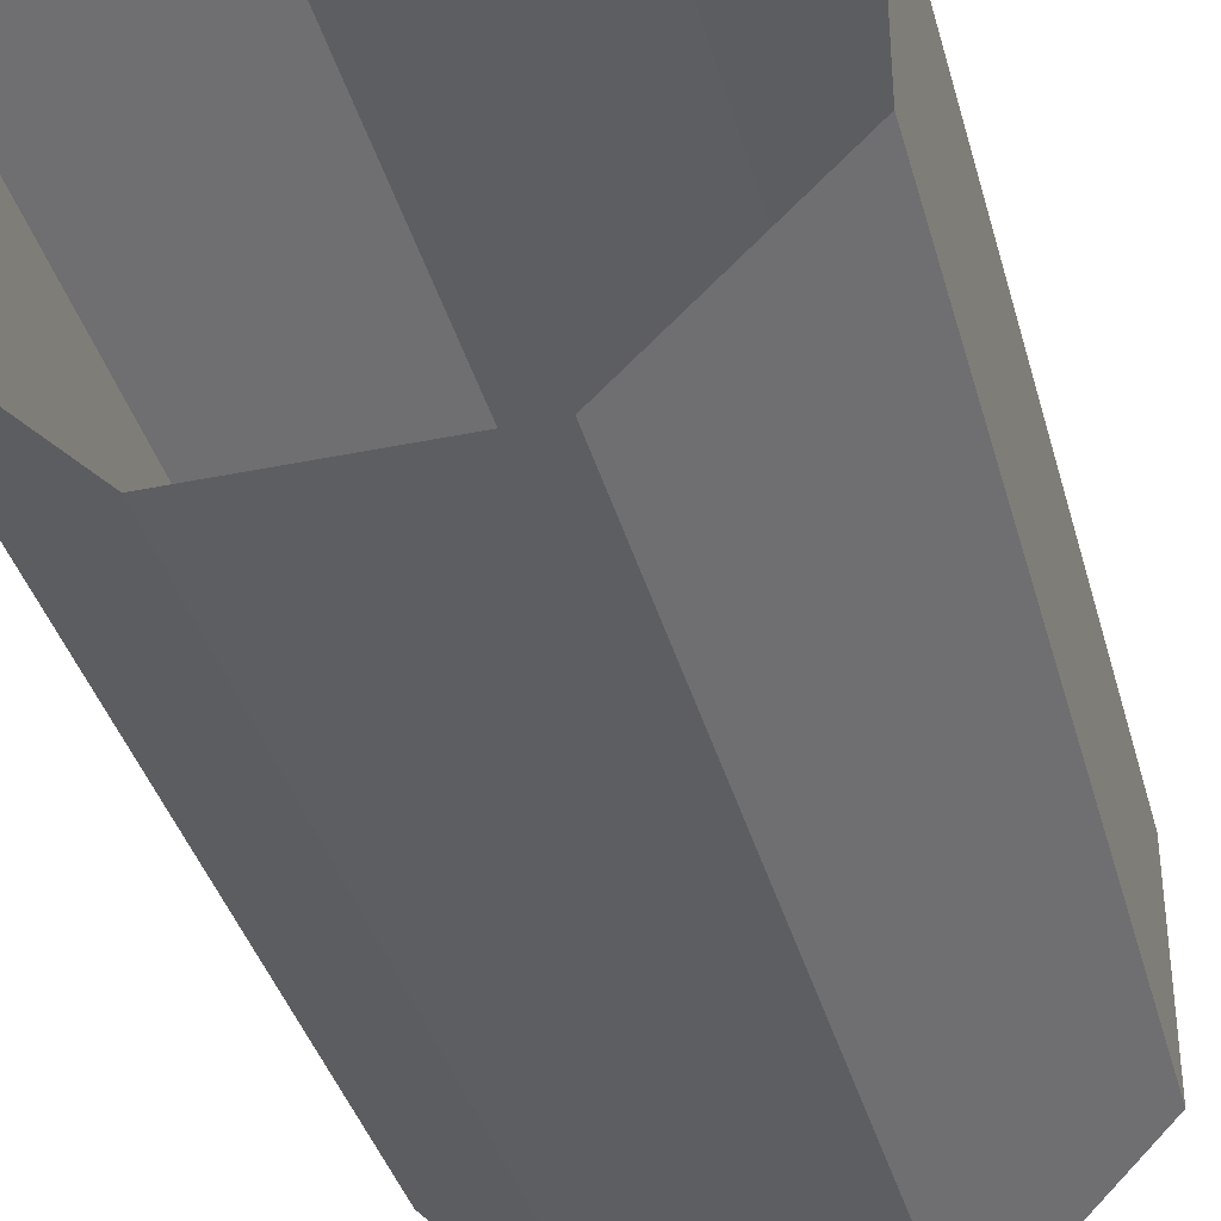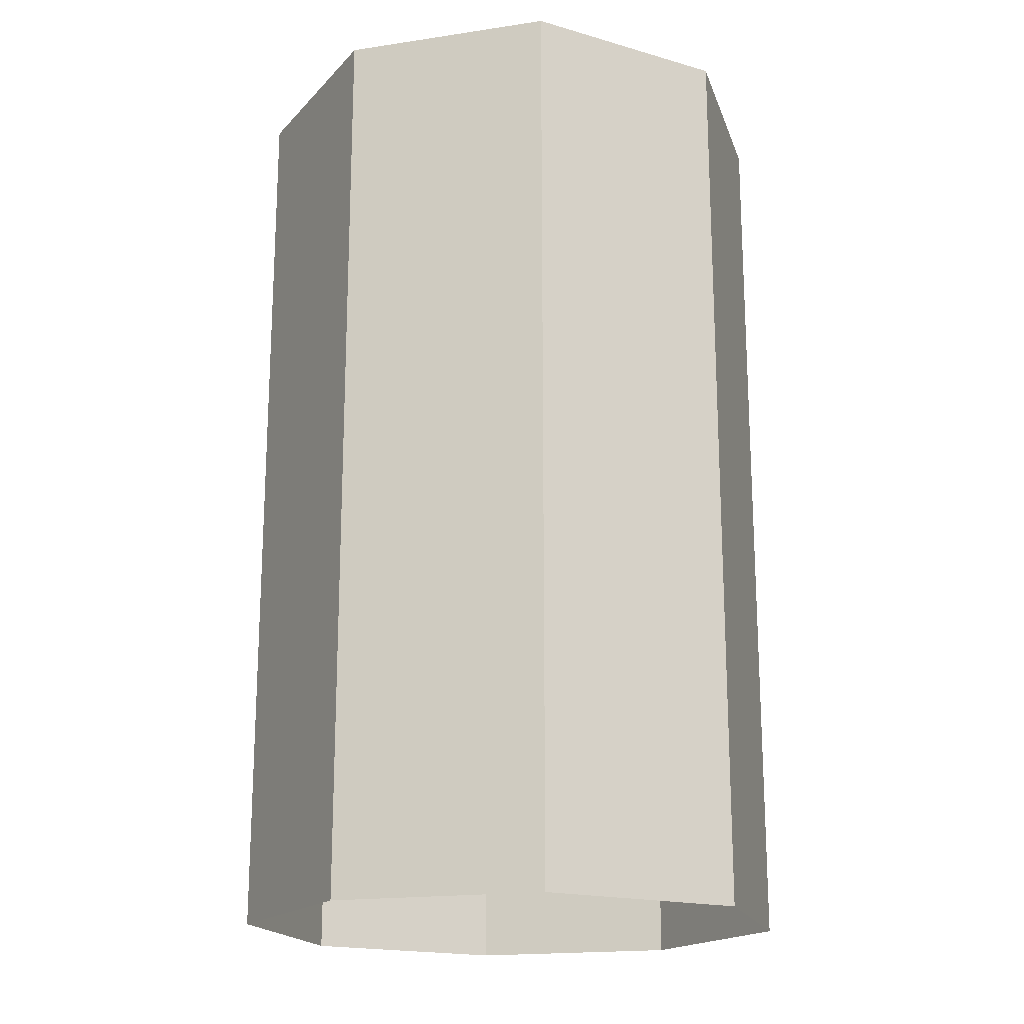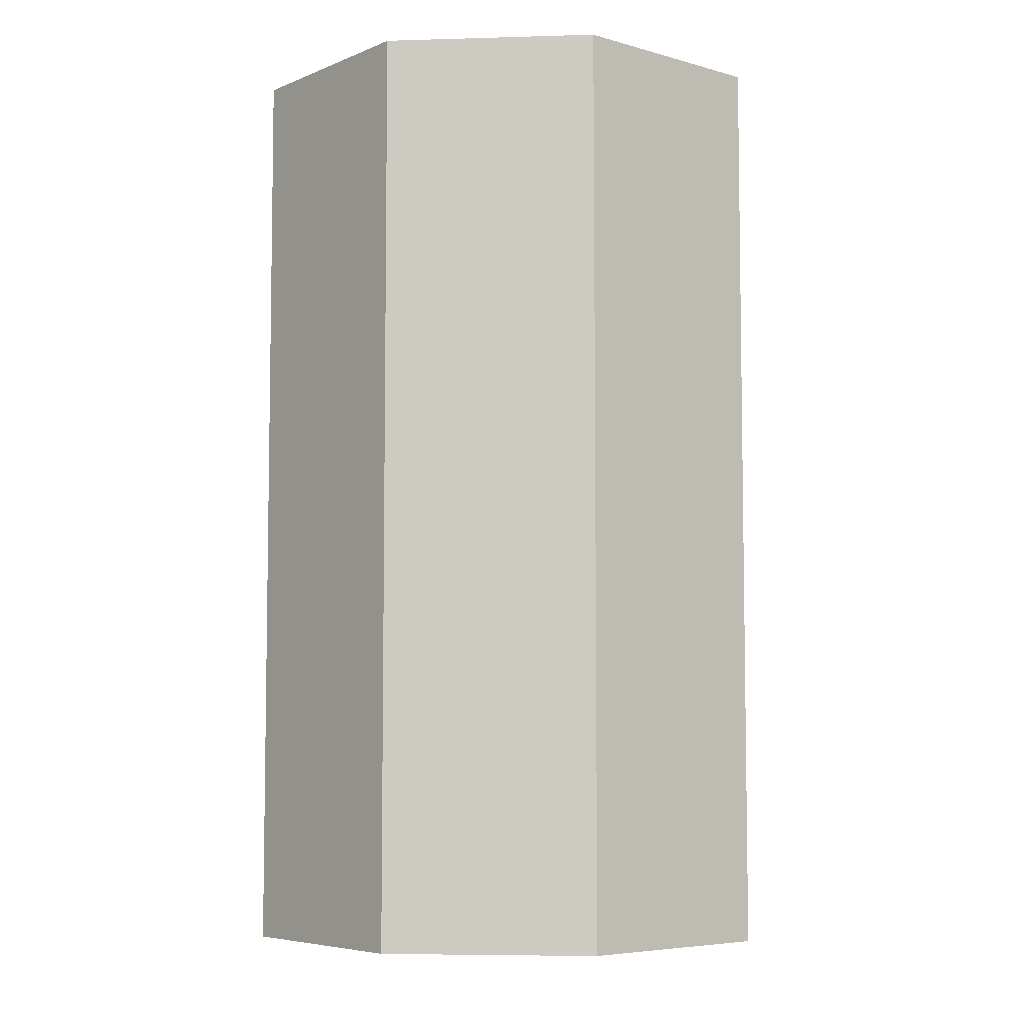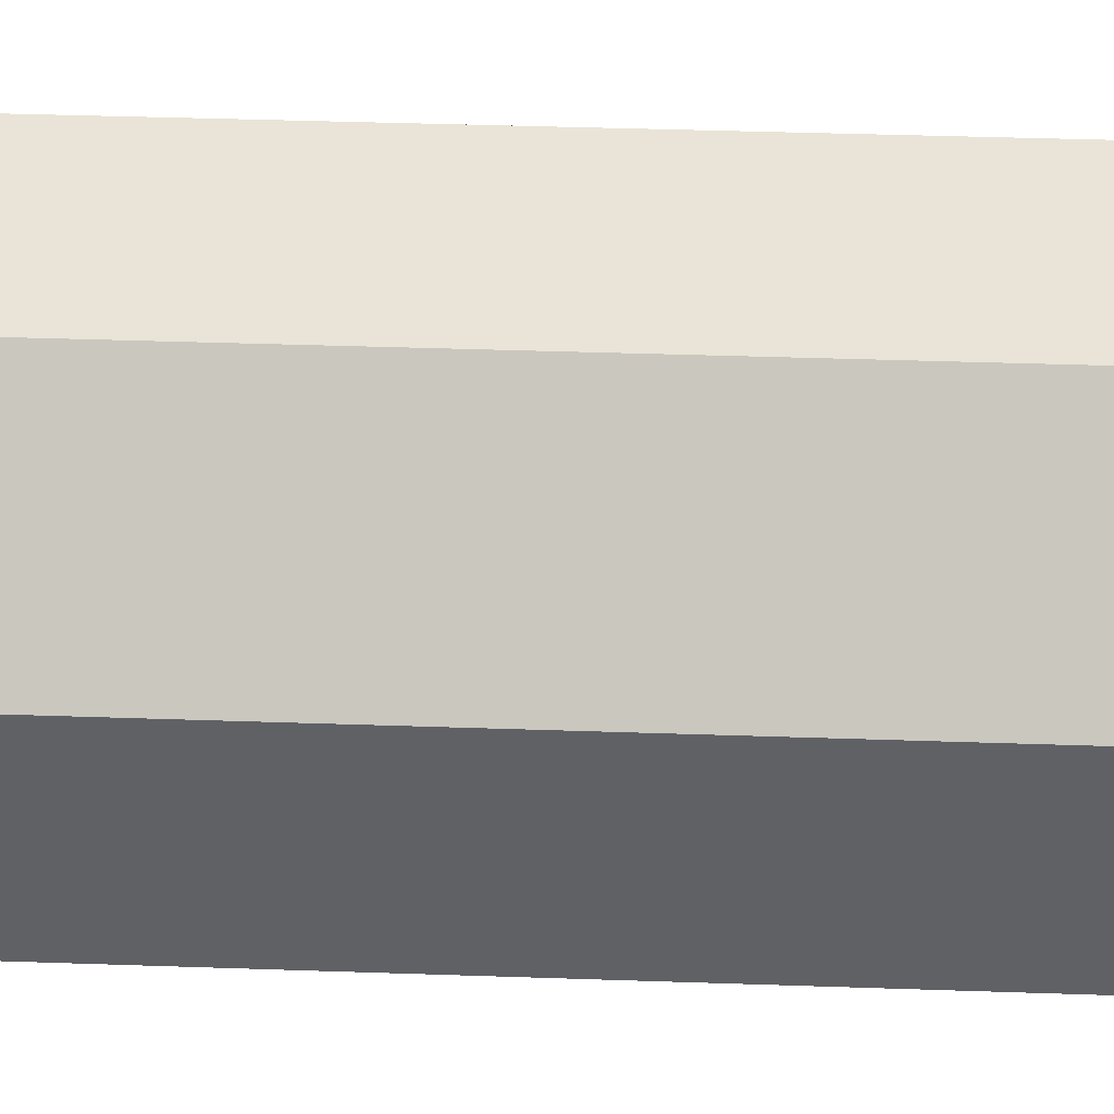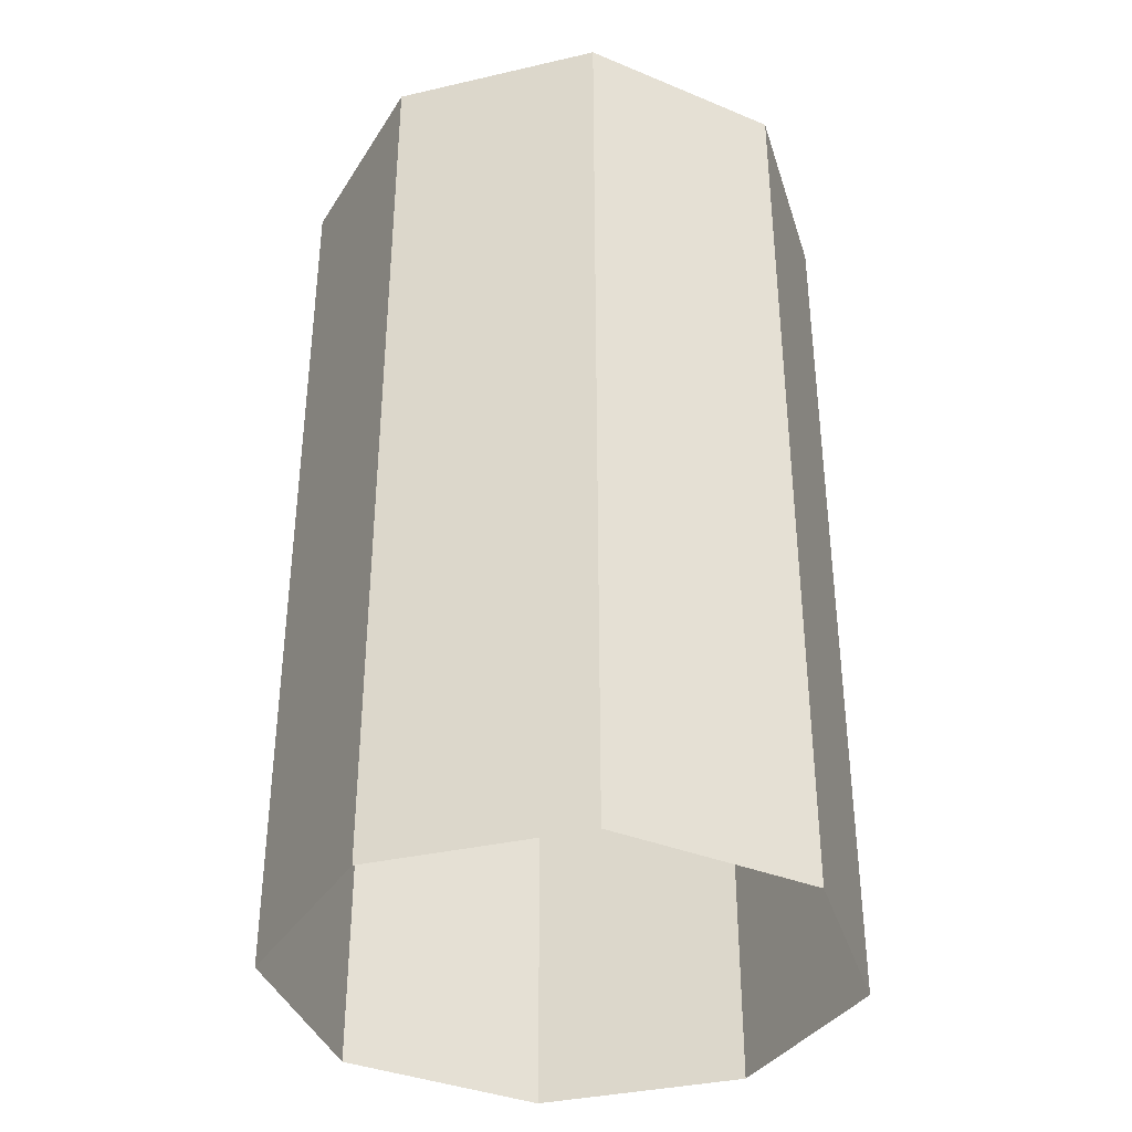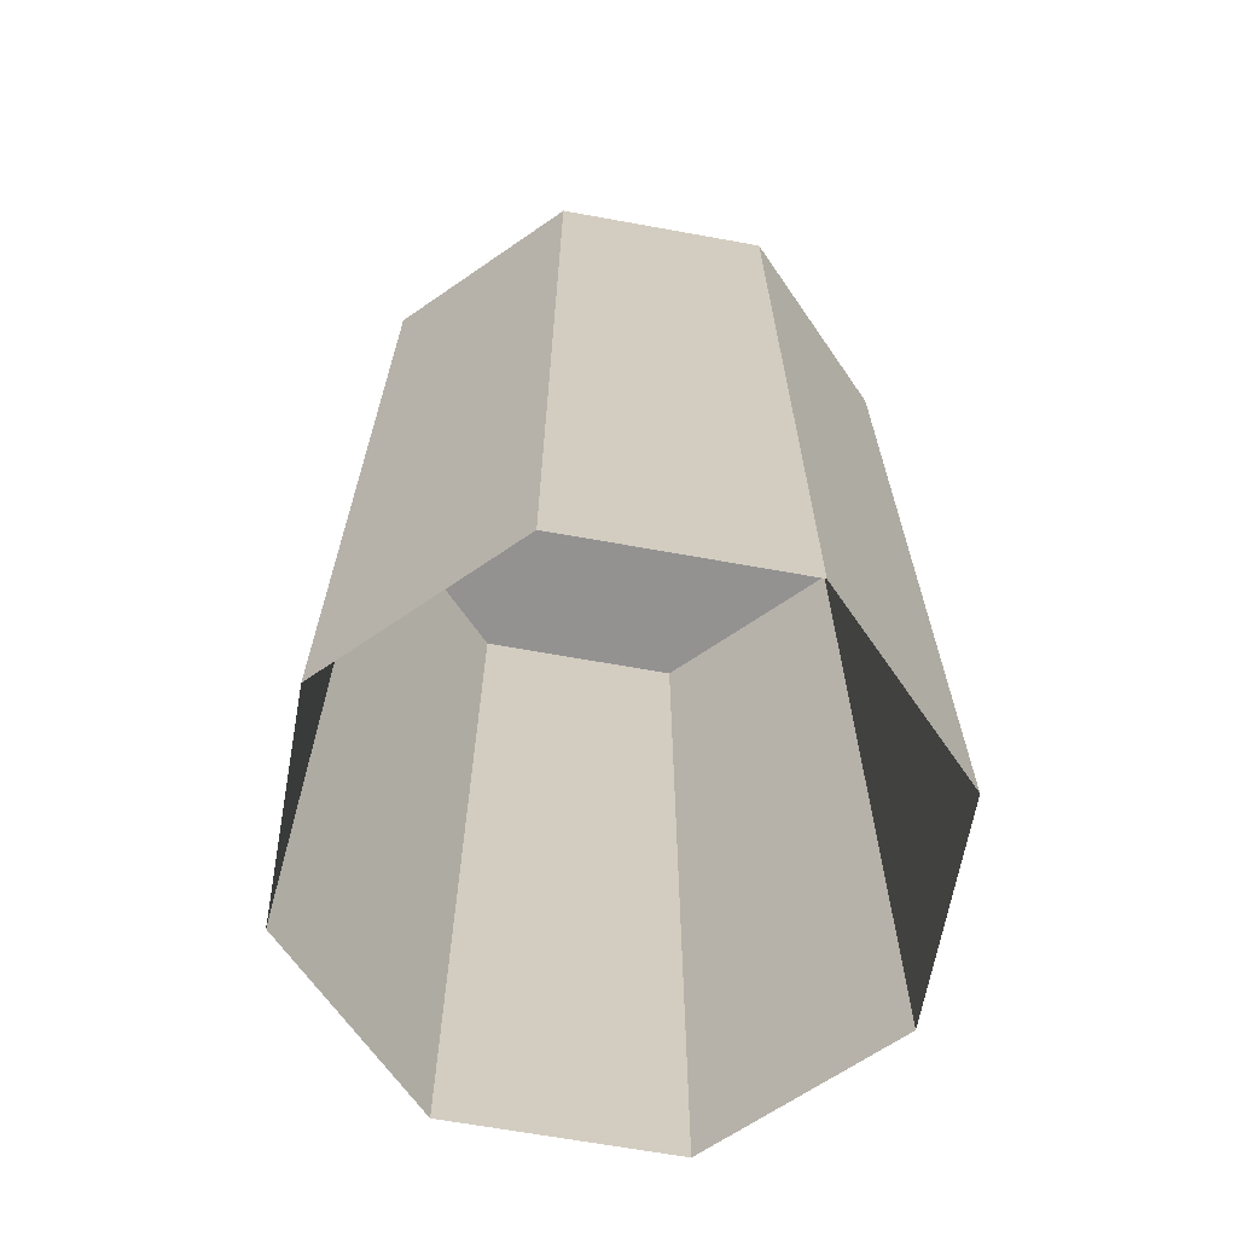
<metadata>
{"format":"obj","ext":"obj","renderer":"f3d","projection":"perspective","resolution":1024,"background":"white","views":[{"elev":-37.6,"azim":14.8,"up":"+Z"},{"elev":-18.4,"azim":-73.9,"up":"+Y"},{"elev":-6.0,"azim":-129.9,"up":"+Y"},{"elev":42.9,"azim":92.3,"up":"+Z"},{"elev":-36.3,"azim":-28.3,"up":"+Y"},{"elev":-66.4,"azim":-10.3,"up":"+Y"}]}
</metadata>
<code>
o Cylinder
v 0.1028 -0 0.2633
v 0.1028 1 0.2633
v -0.1268 -0 0.2633
v -0.1268 1 0.2633
v -0.2892 -0 0.101
v -0.2892 1 0.101
v -0.2892 -0 -0.1286
v -0.2892 1 -0.1286
v -0.1269 -0 -0.291
v -0.1269 1 -0.291
v 0.1027 -0 -0.291
v 0.1027 1 -0.291
v 0.2651 -0 -0.1287
v 0.2651 1 -0.1287
v 0.2652 -0 0.1009
v 0.2652 1 0.1009
f 2 3 1
f 4 5 3
f 6 7 5
f 8 9 7
f 10 11 9
f 12 13 11
f 14 10 2
f 14 15 13
f 16 1 15
f 2 4 3
f 4 6 5
f 6 8 7
f 8 10 9
f 10 12 11
f 12 14 13
f 6 4 2
f 2 16 14
f 14 12 10
f 10 8 6
f 6 2 10
f 14 16 15
f 16 2 1

</code>
